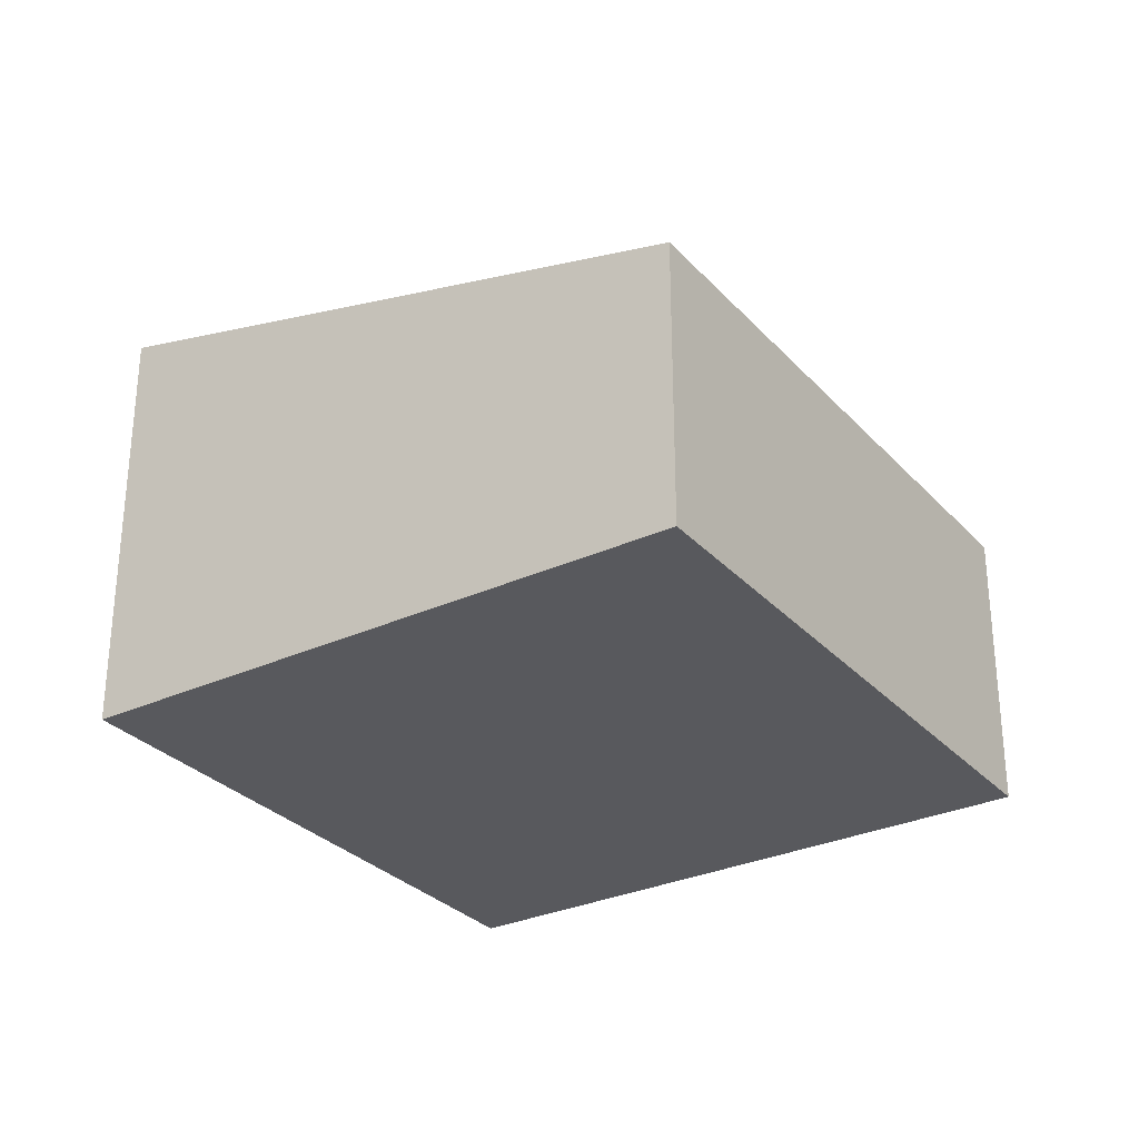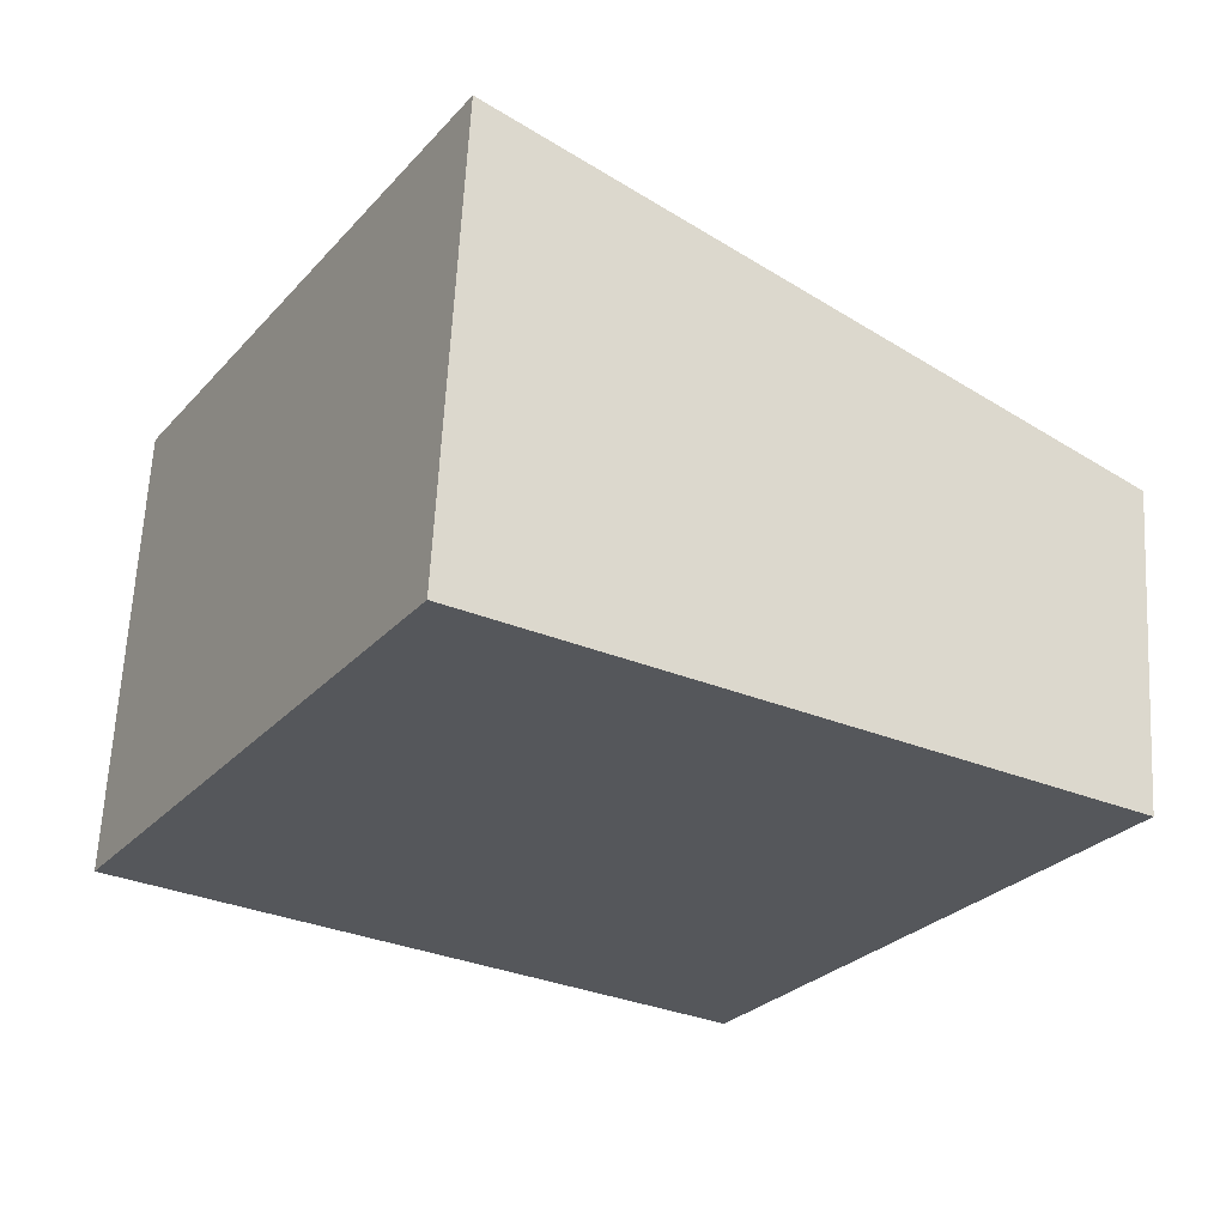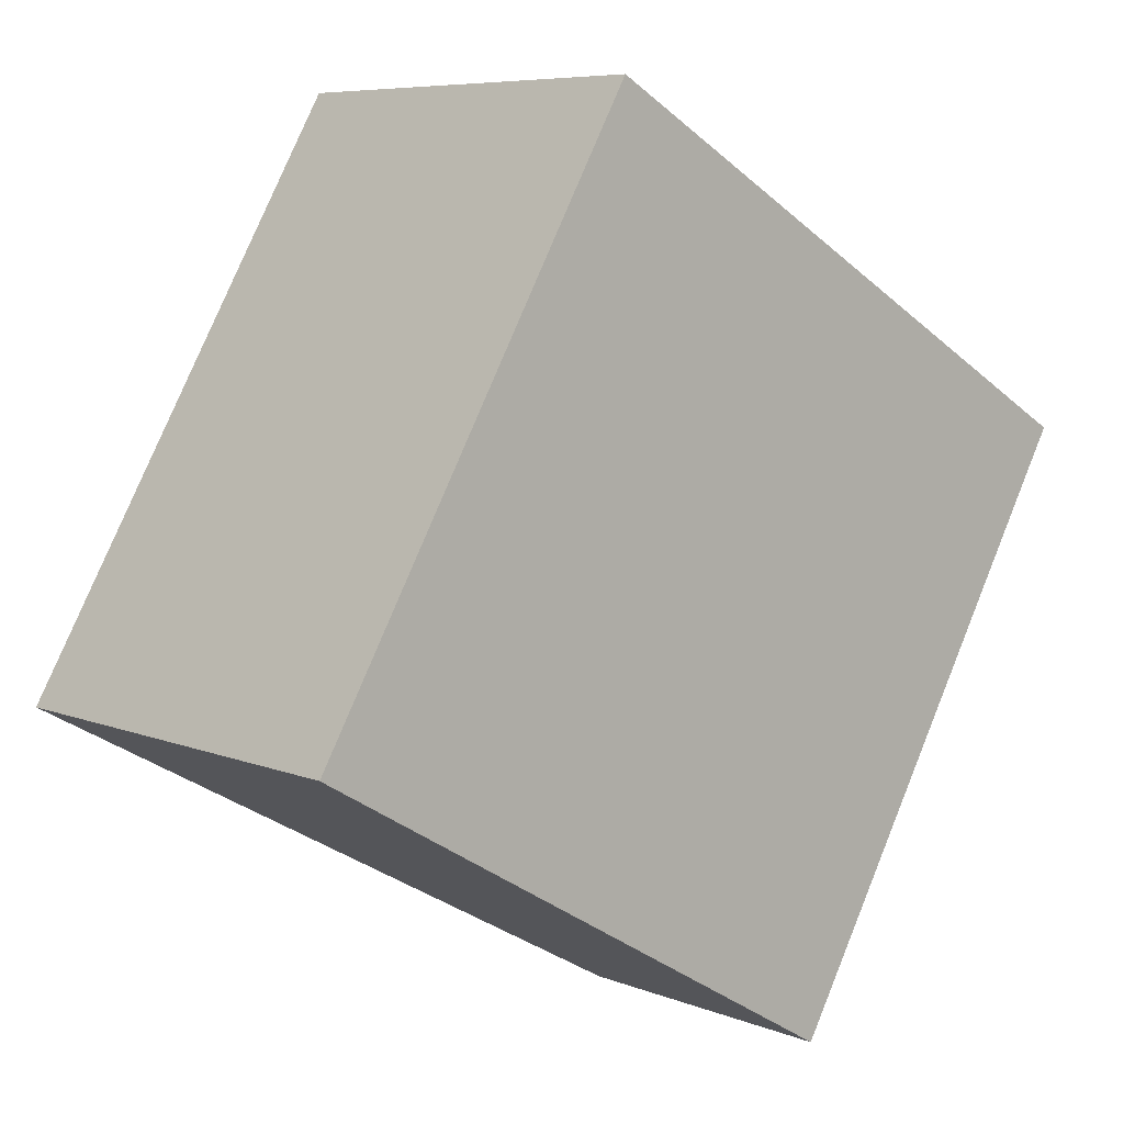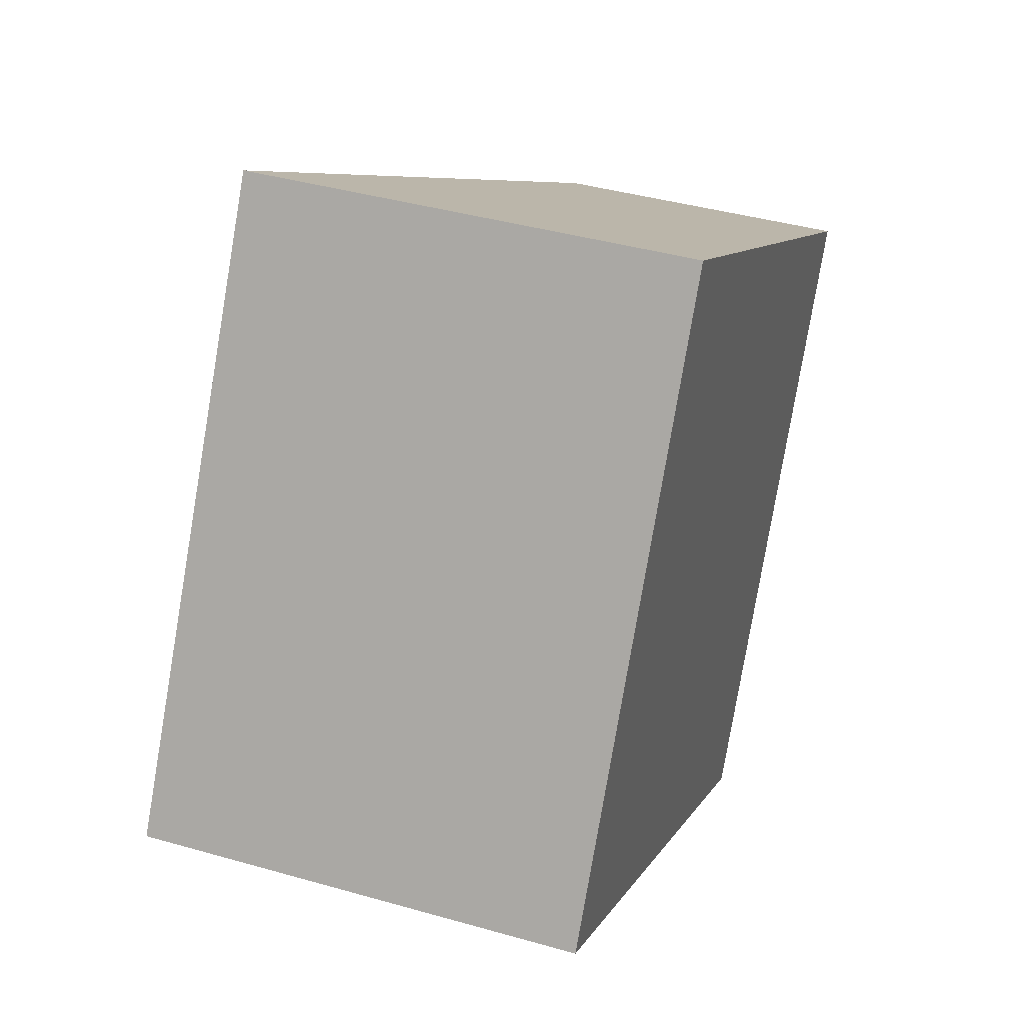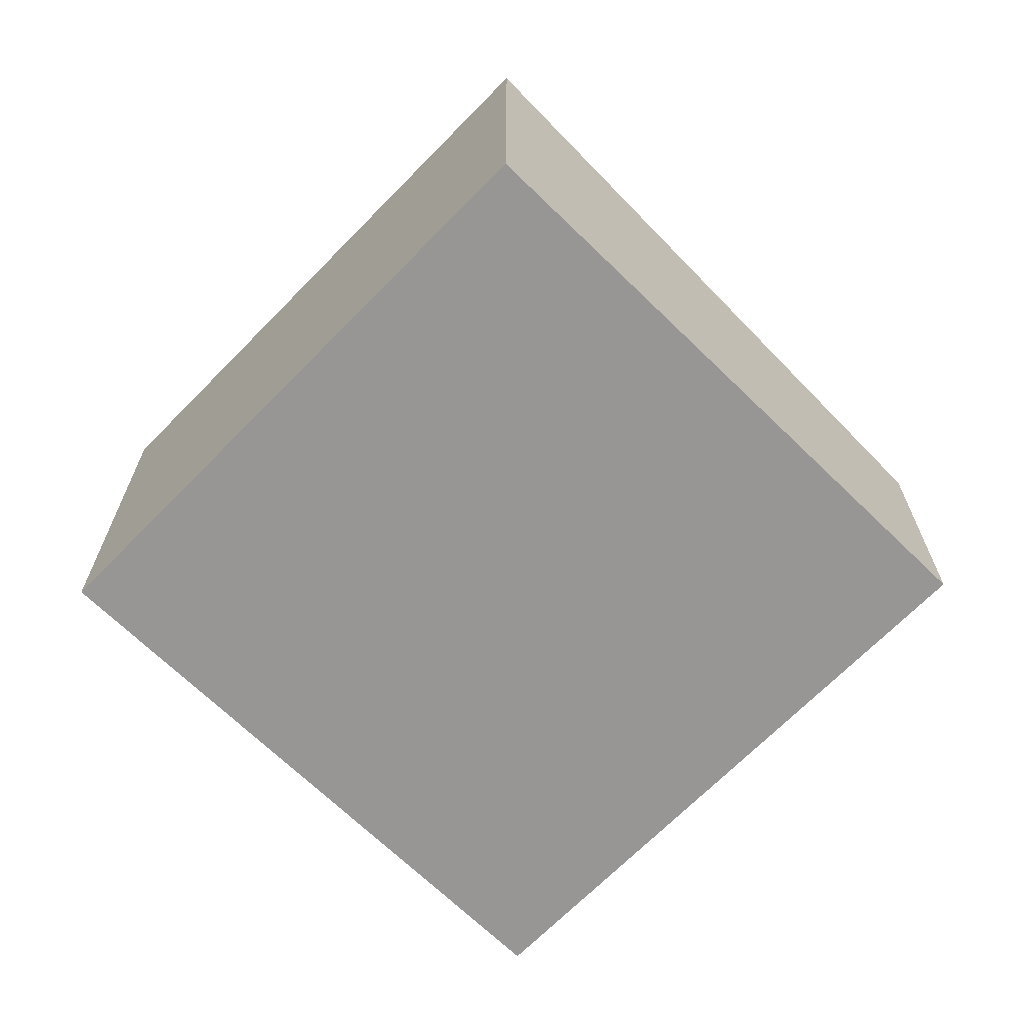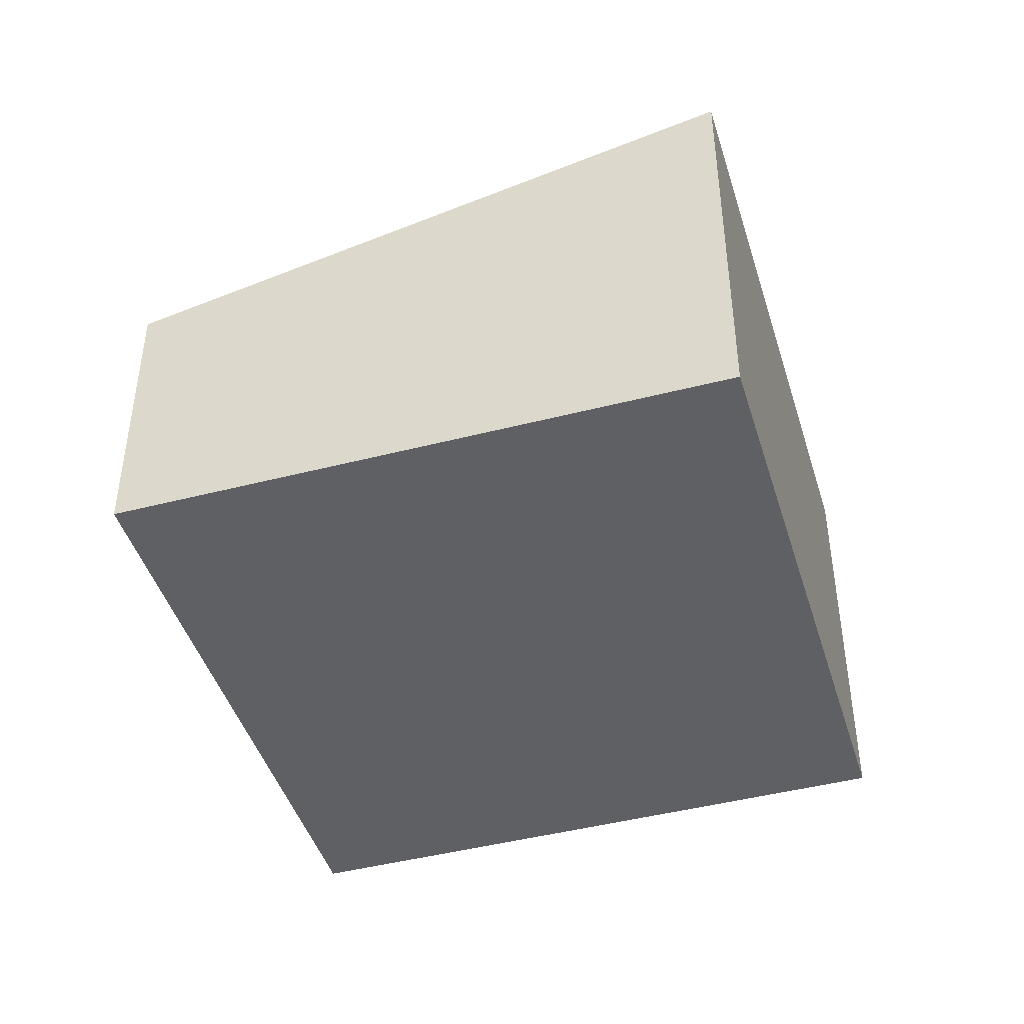
<metadata>
{"format":"obj","ext":"obj","renderer":"f3d","projection":"perspective","resolution":1024,"background":"white","views":[{"elev":-30.0,"azim":63.8,"up":"+Y"},{"elev":63.4,"azim":3.0,"up":"+Z"},{"elev":7.1,"azim":-41.1,"up":"+Z"},{"elev":40.3,"azim":-70.6,"up":"+Z"},{"elev":-68.0,"azim":-14.3,"up":"+Y"},{"elev":-44.8,"azim":-133.2,"up":"+Y"}]}
</metadata>
<code>
v  0 4.207 2.576e-16
v  8.556 2.866 2.271
v  5.43 2.866 -3.146
v  3.125 4.206 5.405
v  8.556 -1.391e-16 2.271
v  5.43 1.926e-16 -3.146
v  0 0 0
v  3.125 -3.31e-16 5.405
g defaultobject
f 1 2 3
f 2 1 4
f 5 3 2
f 3 5 6
f 3 7 1
f 7 3 6
f 7 4 1
f 4 7 8
f 8 2 4
f 2 8 5
f 8 6 5
f 6 8 7

</code>
